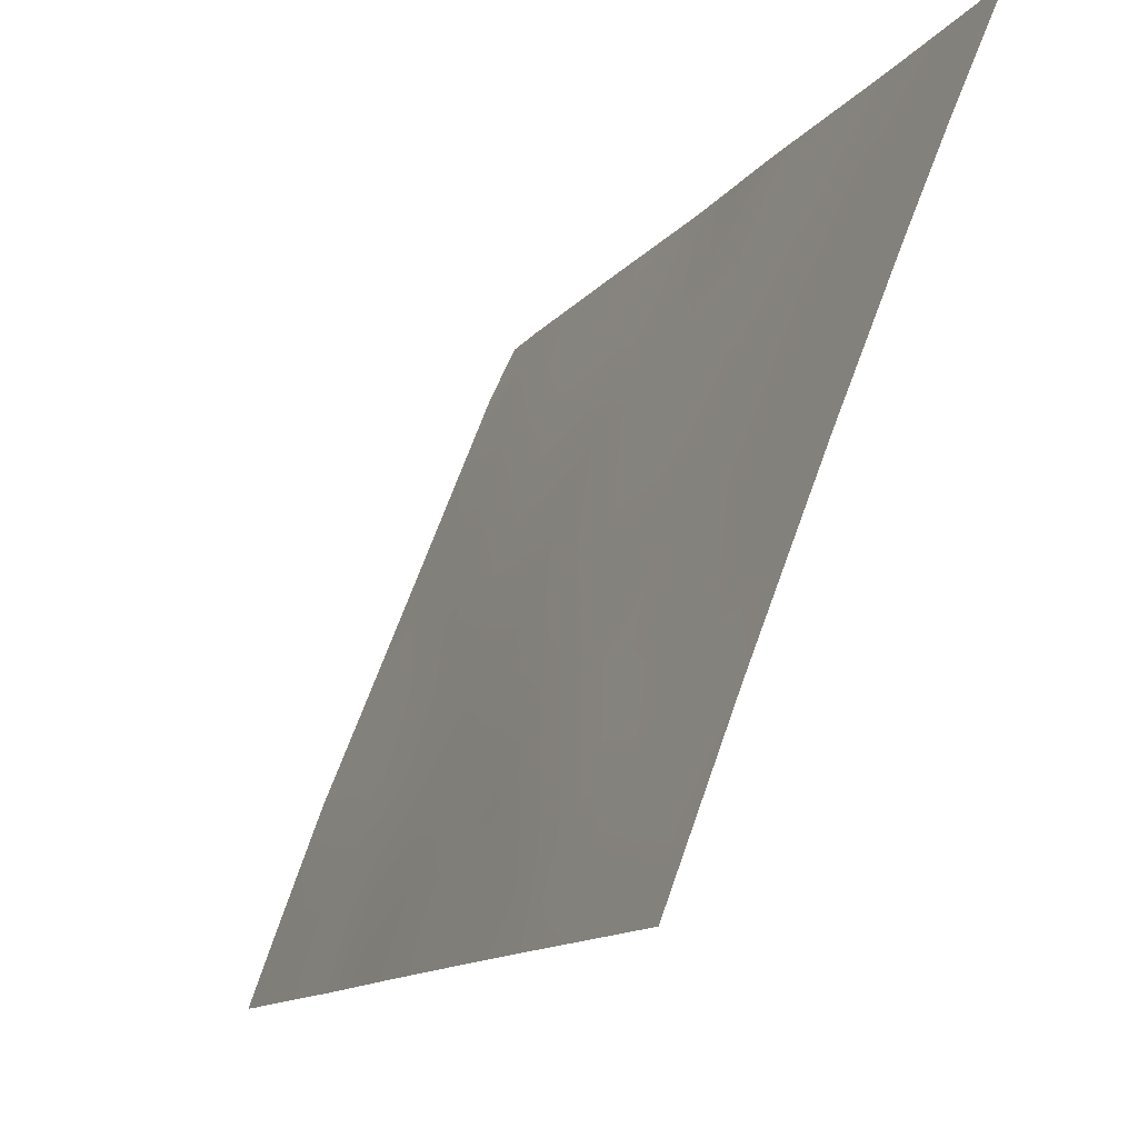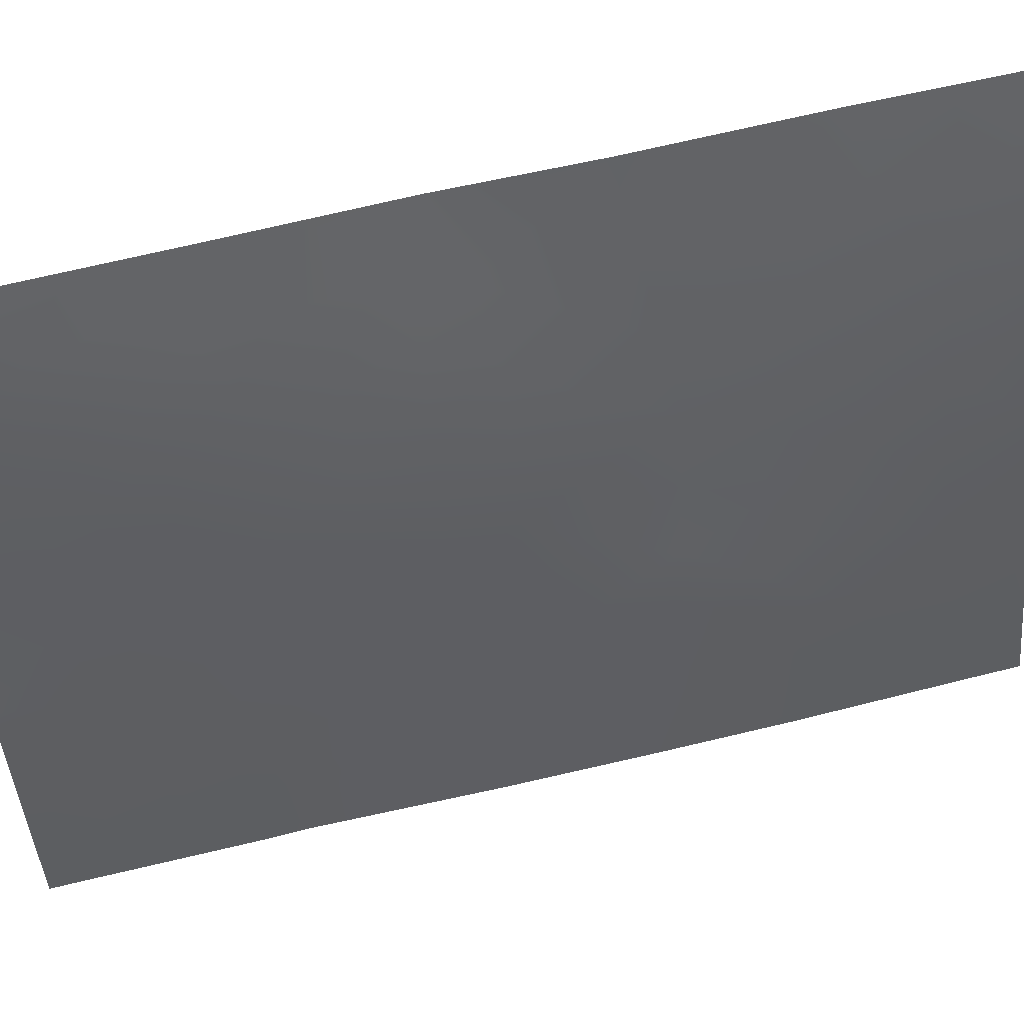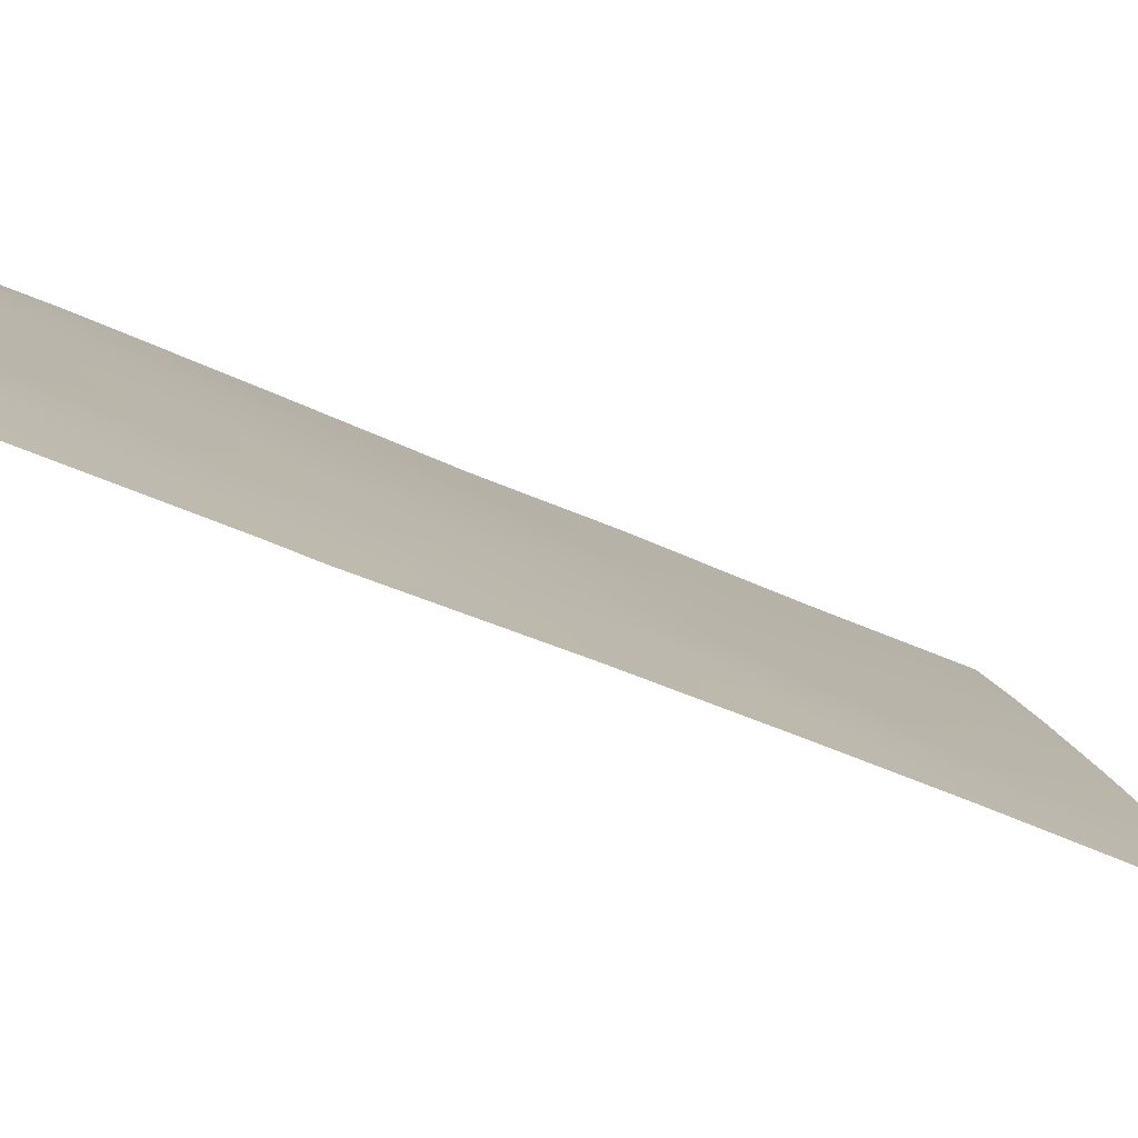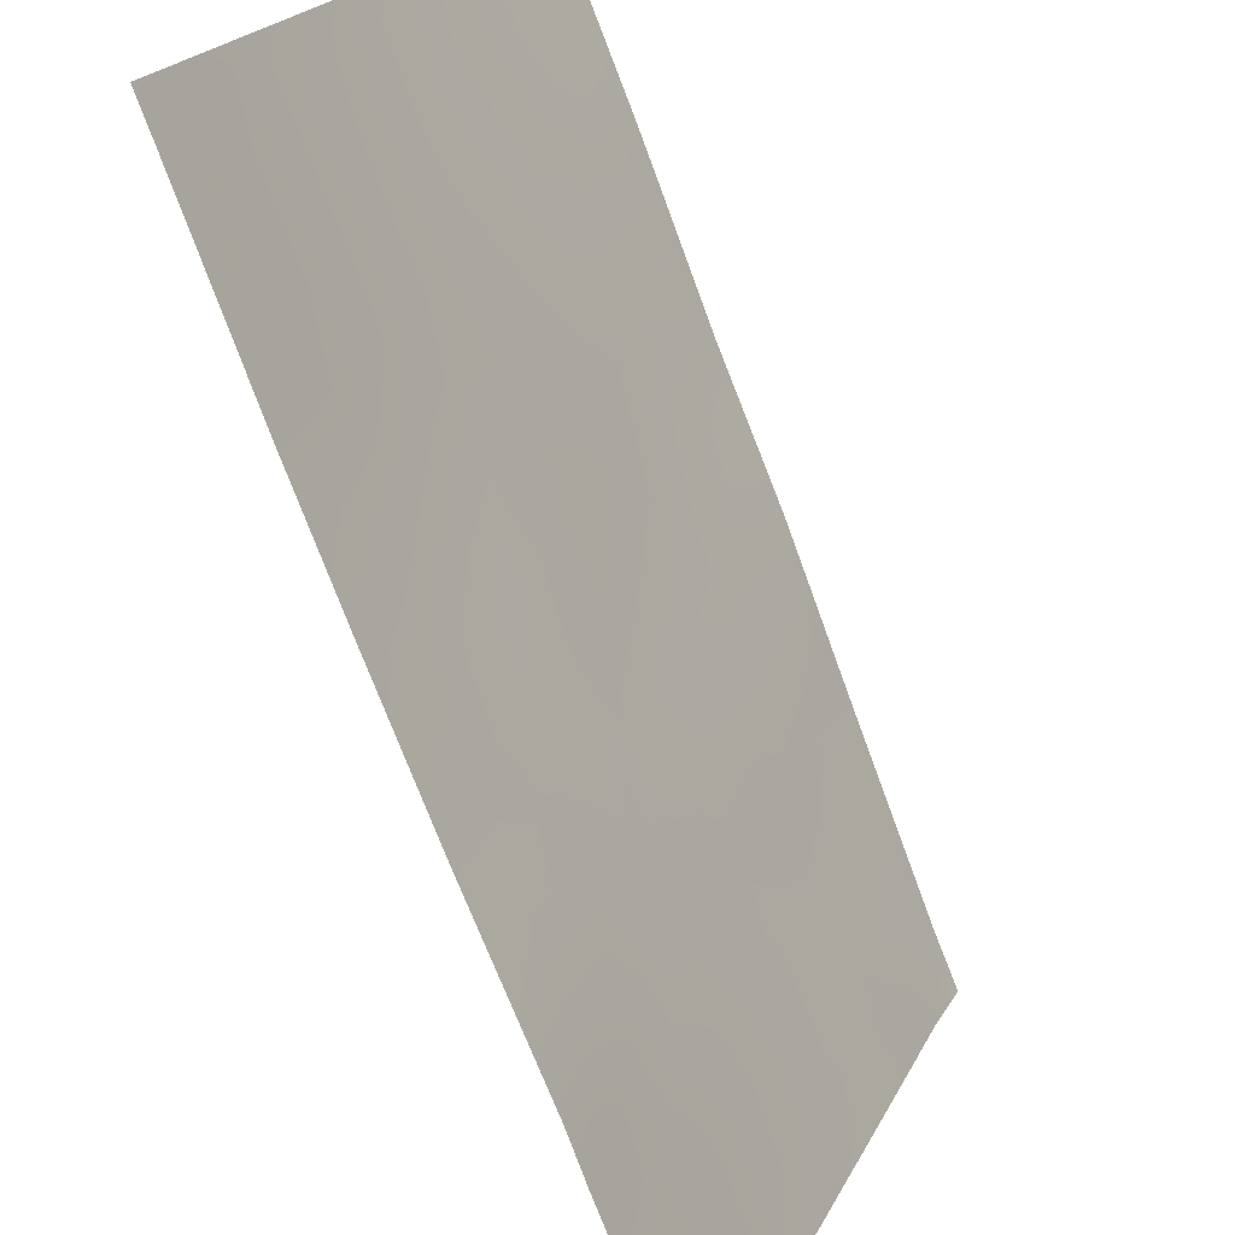
<metadata>
{"format":"obj","ext":"obj","renderer":"f3d","projection":"perspective","resolution":1024,"background":"white","views":[{"elev":-11.7,"azim":158.6,"up":"+Y"},{"elev":63.3,"azim":75.7,"up":"+Y"},{"elev":-57.2,"azim":64.9,"up":"+Y"},{"elev":-76.5,"azim":-159.6,"up":"+Y"}]}
</metadata>
<code>
v 75.86 97.9 43.9
v 74.94 100 44.48
v 77.04 94.89 50
v 76.65 95.98 45.63
v 76.69 95.92 42.1
v 78.23 92 40.9
v 77.83 93.1 40.82
v 75.9 97.81 42.14
v 76.27 96.95 40.03
v 74.96 100 46.76
v 75 100 38
v 74.97 100 40.25
v 75.57 98.68 38
v 76.15 97.11 50
v 78.12 92 46.89
v 78.19 92 44.49
v 77.47 93.84 45.73
v 77.07 94.95 43.96
v 74.98 100 42.56
v 76.31 96.86 43.91
v 76 97.65 38
v 76.98 95.07 47.43
v 78.22 92 38.48
v 77.27 94.33 50
v 78.22 92 38
v 77.5 93.9 38
v 75.27 99.32 50
v 77.46 94.06 42.3
v 78.1 92 49.76
v 78.1 92 50
v 77.82 92.79 50
v 78.13 92 47.47
v 78.22 92 42.58
v 76.7 95.94 38
v 74.96 100 49.25
v 74.95 100 50
v 75.76 98.14 45.66
v 77.55 93.58 47.87
v 77.14 94.83 40.2
v 75.41 98.93 44.12
v 75.2 99.44 43.38
v 76.05 97.47 41.06
v 76.48 96.44 41.08
v 76.3 96.85 42.08
v 74.99 100 39.06
v 75.29 99.34 38
v 75.55 98.68 39.64
v 78.15 92 45.69
v 77.82 92.86 46.27
v 77.84 92.89 45.16
v 77.57 93.62 44.77
v 77.83 92.97 44.05
v 77.43 94.02 43.99
v 77.25 94.45 44.83
v 74.96 100 43.52
v 77.68 93.45 39.03
v 77.3 94.41 39.04
v 77.91 92.86 39.96
v 77.48 93.98 40.72
v 76.43 96.51 46.53
v 76.81 95.53 46.53
v 76.59 96.05 47.51
v 76.59 96 50
v 77.98 92.65 39.12
v 78.22 92 39.69
v 77.09 94.77 49.16
v 76.74 95.64 49.24
v 77.9 92.84 38.4
v 77.86 92.95 38
v 75.66 98.39 43.12
v 76.12 97.3 43.02
v 76.14 97.19 48.3
v 76.46 96.36 48.5
v 76.12 97.34 38.99
v 75.88 97.88 39.94
v 77.07 94.99 42.18
v 76.88 95.45 41.16
v 77.27 94.51 41.34
v 78.11 92 48.61
v 78.2 92 43.53
v 77.94 92.72 43.17
v 78.22 92 41.74
v 77.99 92.64 41.69
v 77.81 93.1 42.42
v 77.64 93.59 41.55
v 77.26 94.51 43.12
v 76.88 95.43 43.06
v 74.95 100 45.62
v 75.34 99.1 45.13
v 75.35 99.1 46.18
v 77.62 93.58 43.18
v 75.42 98.92 46.98
v 76.02 97.5 46.57
v 75.9 97.78 47.56
v 76.49 96.43 39.03
v 76.9 95.43 39.07
v 76.68 95.95 40.09
v 76.35 96.79 38
v 77.1 94.92 38
v 75.24 99.39 40.82
v 75.2 99.46 41.62
v 74.97 100 41.47
v 75.26 99.31 47.64
v 75.34 99.12 48.66
v 74.96 100 48.01
v 76.48 96.42 44.78
v 76.7 95.89 43.93
v 76.87 95.43 44.79
v 77.86 92.7 49.18
v 77.78 92.94 48.27
v 77.84 92.79 47.25
v 75.68 98.32 44.71
v 76.06 97.45 44.77
v 75.71 98.22 50
v 75.62 98.44 49.33
v 77.05 94.95 45.67
v 77.19 94.54 46.59
v 75.75 98.15 48.53
v 76.51 96.35 43.02
v 76.22 97.02 45.64
v 75.63 98.46 40.6
v 77.54 93.64 46.85
v 77.54 93.56 50
v 77.45 93.85 48.98
v 76.83 95.43 48.36
v 77.3 94.25 47.43
v 77.2 94.48 48.24
v 75.76 98.21 38.9
v 75.62 98.47 41.45
v 75.41 99.03 38.84
v 76.33 96.68 49.21
v 77.56 93.76 40.01
v 75.44 98.91 42.44
v 75.99 97.54 49.18
v 76.28 96.87 47.56
v 75.69 98.3 46.67
v 75.58 98.56 47.63
v 75.32 99.2 39.92
f 40 41 70
f 42 43 44
f 45 46 130
f 48 49 50
f 50 51 52
f 53 51 54
f 2 55 41
f 56 132 57
f 60 61 62
f 67 63 131
f 64 65 58
f 125 66 67
f 26 69 68
f 1 70 71
f 64 56 68
f 128 74 75
f 76 77 78
f 29 30 31
f 110 79 109
f 80 52 81
f 6 83 7
f 84 85 83
f 76 86 87
f 88 89 90
f 91 53 86
f 95 96 97
f 98 95 74
f 99 57 96
f 102 12 100
f 35 27 36
f 106 107 108
f 38 111 110
f 112 1 113
f 27 115 114
f 108 54 116
f 97 77 43
f 116 117 61
f 104 137 118
f 78 59 85
f 91 84 81
f 87 107 119
f 118 94 72
f 120 113 106
f 121 75 42
f 111 122 49
f 89 40 112
f 109 123 124
f 93 120 60
f 127 66 125
f 71 44 119
f 126 117 122
f 67 131 73
f 1 40 70
f 40 2 41
f 70 41 133
f 8 42 44
f 42 9 43
f 44 43 5
f 12 45 138
f 45 11 46
f 16 48 50
f 48 15 49
f 50 49 17
f 16 50 52
f 50 17 51
f 18 53 54
f 53 52 51
f 54 51 17
f 55 19 41
f 133 41 19
f 26 56 57
f 56 58 132
f 57 132 39
f 132 59 39
f 135 60 62
f 60 4 61
f 62 61 22
f 63 14 131
f 64 23 65
f 58 65 6
f 66 3 67
f 3 66 24
f 25 68 69
f 68 25 23
f 20 1 71
f 71 70 8
f 73 135 62
f 73 62 125
f 23 64 68
f 64 58 56
f 68 56 26
f 75 74 9
f 58 6 7
f 28 76 78
f 76 5 77
f 78 77 39
f 29 31 109
f 33 80 81
f 80 16 52
f 6 82 83
f 82 33 83
f 33 84 83
f 84 28 85
f 83 85 7
f 5 76 87
f 76 28 86
f 87 86 18
f 10 88 90
f 88 2 89
f 90 89 37
f 28 91 86
f 91 52 53
f 86 53 18
f 94 93 135
f 9 95 97
f 95 34 96
f 97 96 39
f 21 98 74
f 98 34 95
f 74 95 9
f 34 99 96
f 99 26 57
f 96 57 39
f 19 101 133
f 101 19 102
f 10 103 105
f 105 103 104
f 105 104 35
f 35 104 115
f 4 106 108
f 106 20 107
f 108 107 18
f 32 79 110
f 15 32 111
f 110 111 32
f 137 103 92
f 103 10 92
f 93 136 37
f 37 112 113
f 113 1 20
f 4 108 116
f 108 18 54
f 116 54 17
f 9 97 43
f 97 39 77
f 43 77 5
f 21 128 13
f 47 130 128
f 4 116 61
f 116 17 117
f 61 117 22
f 27 35 115
f 115 118 134
f 28 78 85
f 78 39 59
f 85 59 7
f 52 91 81
f 91 28 84
f 81 84 33
f 5 87 119
f 87 18 107
f 119 107 20
f 118 137 94
f 72 94 135
f 4 120 106
f 120 37 113
f 106 113 20
f 101 129 133
f 42 75 9
f 15 111 49
f 111 38 122
f 49 122 17
f 37 89 112
f 89 2 40
f 112 40 1
f 109 31 123
f 124 123 24
f 135 93 60
f 93 37 120
f 60 120 4
f 20 71 119
f 71 8 44
f 119 44 5
f 38 126 122
f 126 22 117
f 122 117 17
f 67 3 63
f 38 124 127
f 124 24 66
f 22 127 125
f 125 62 22
f 128 21 74
f 38 127 126
f 124 66 127
f 126 127 22
f 12 138 100
f 13 130 46
f 130 13 128
f 125 67 73
f 134 131 14
f 121 47 75
f 114 115 134
f 47 128 75
f 138 45 130
f 103 137 104
f 8 129 42
f 47 138 130
f 114 134 14
f 132 7 59
f 104 118 115
f 132 58 7
f 92 10 90
f 70 133 8
f 129 8 133
f 73 131 72
f 134 72 131
f 134 118 72
f 72 135 73
f 136 93 94
f 102 100 101
f 136 92 90
f 136 90 37
f 129 101 100
f 129 121 42
f 121 129 100
f 137 136 94
f 29 109 79
f 137 92 136
f 110 109 124
f 38 110 124
f 100 138 121
f 138 47 121

</code>
